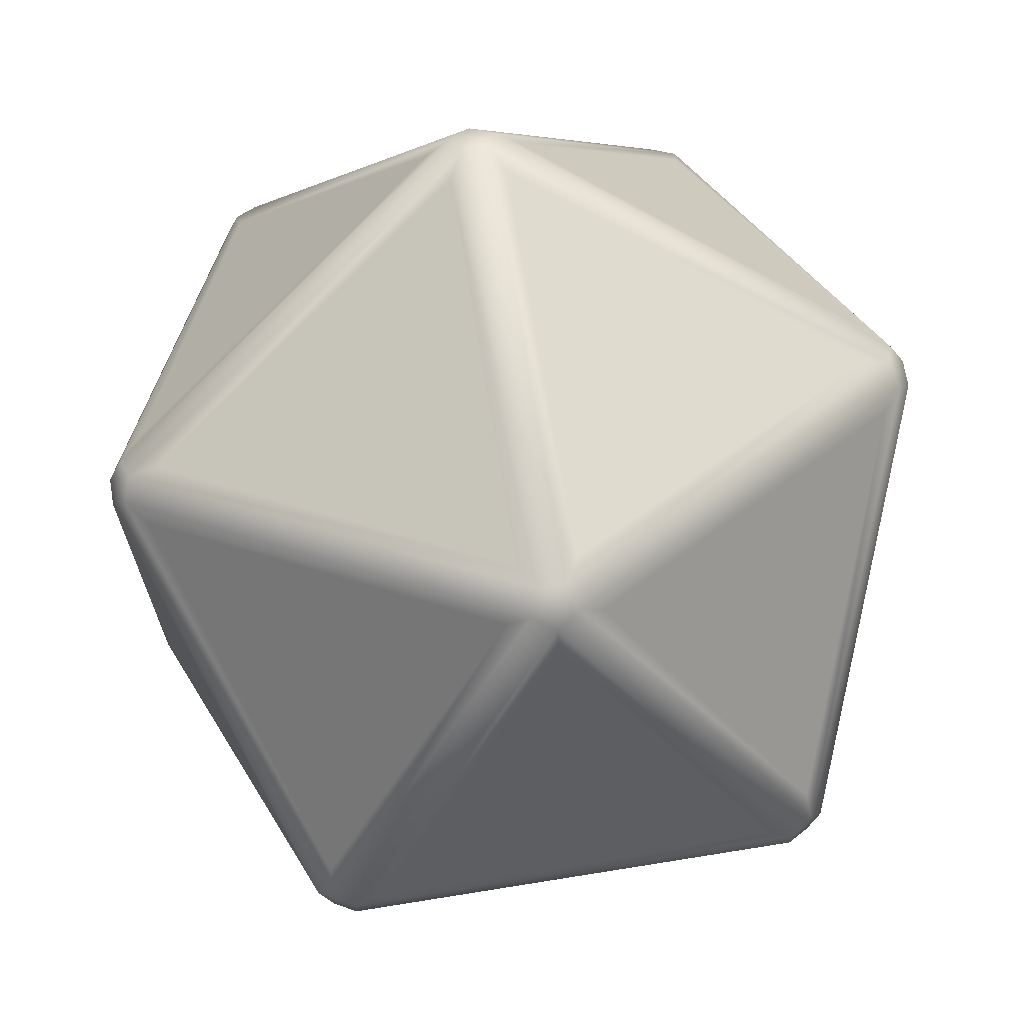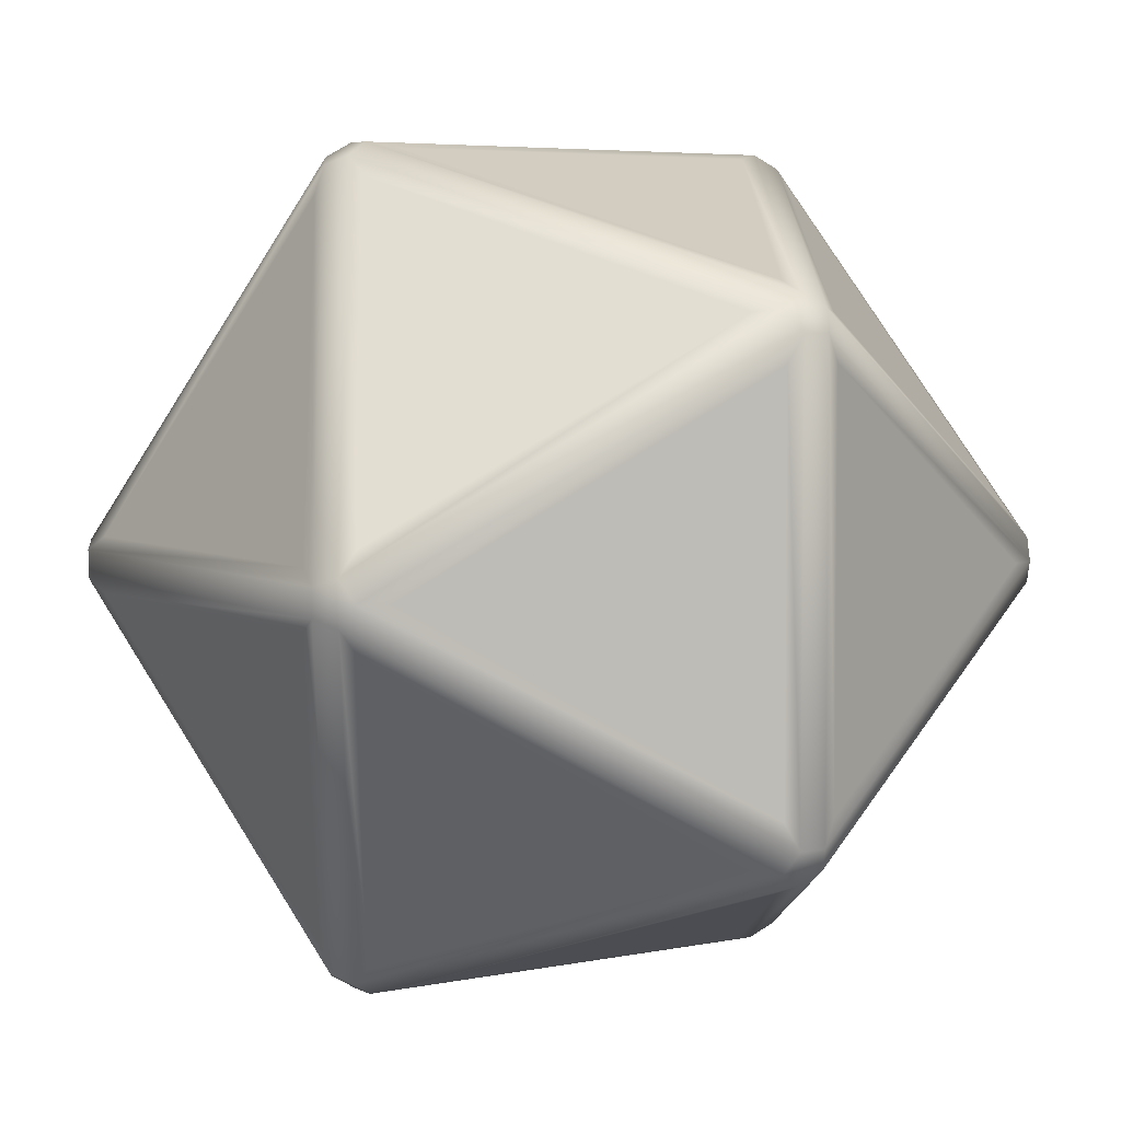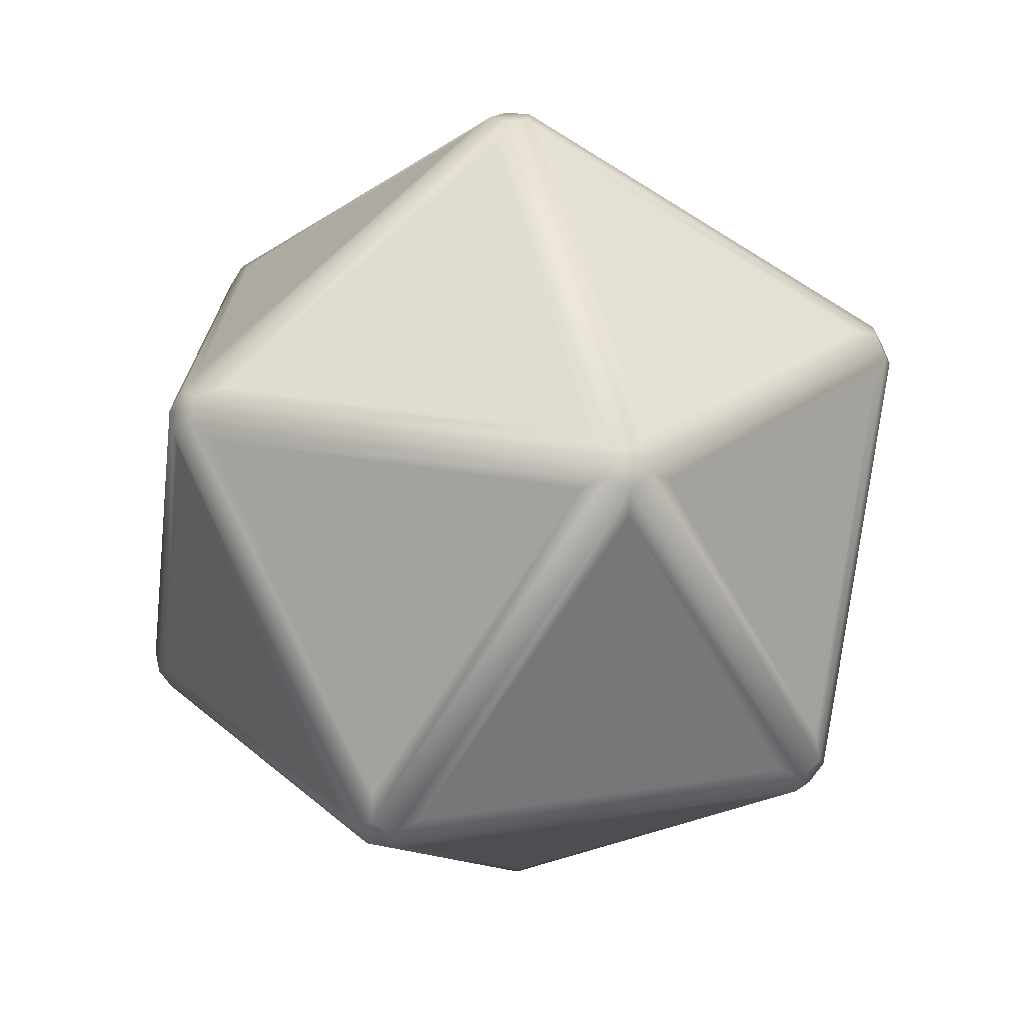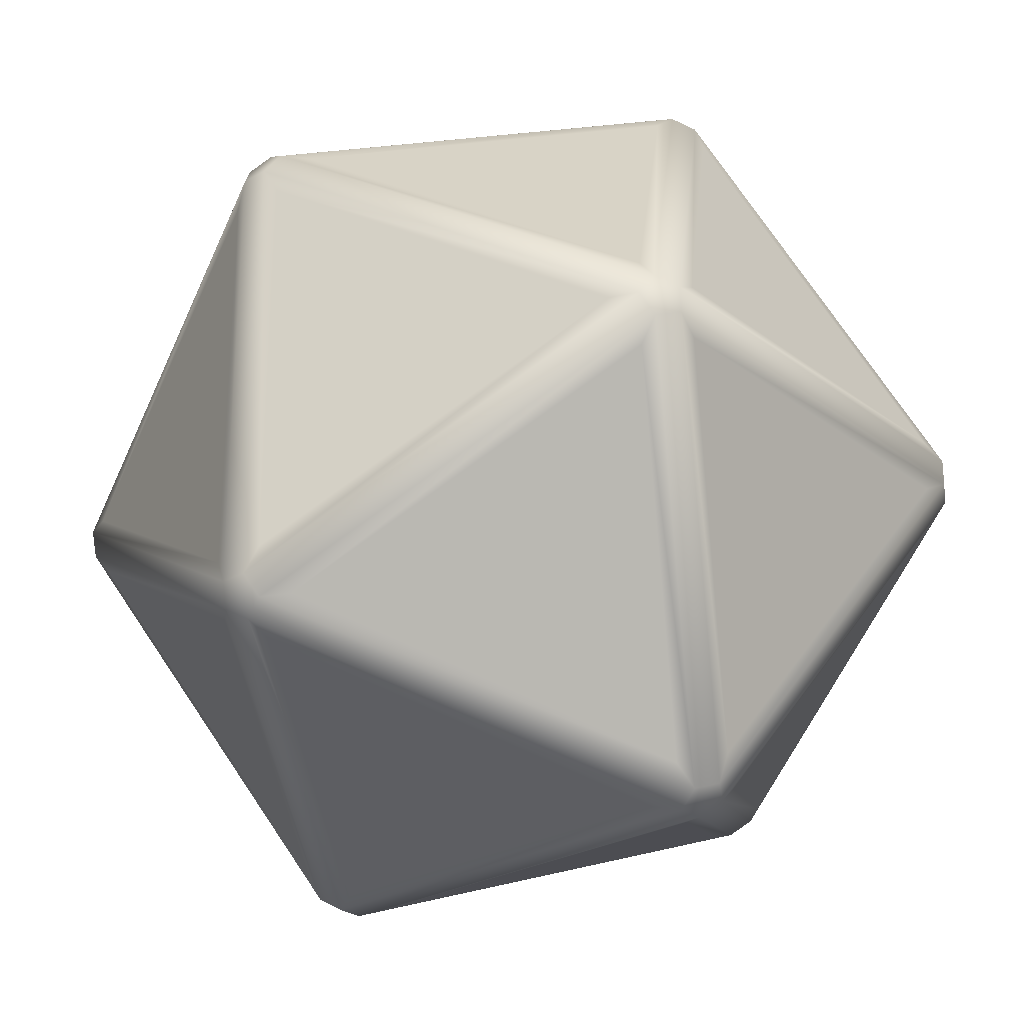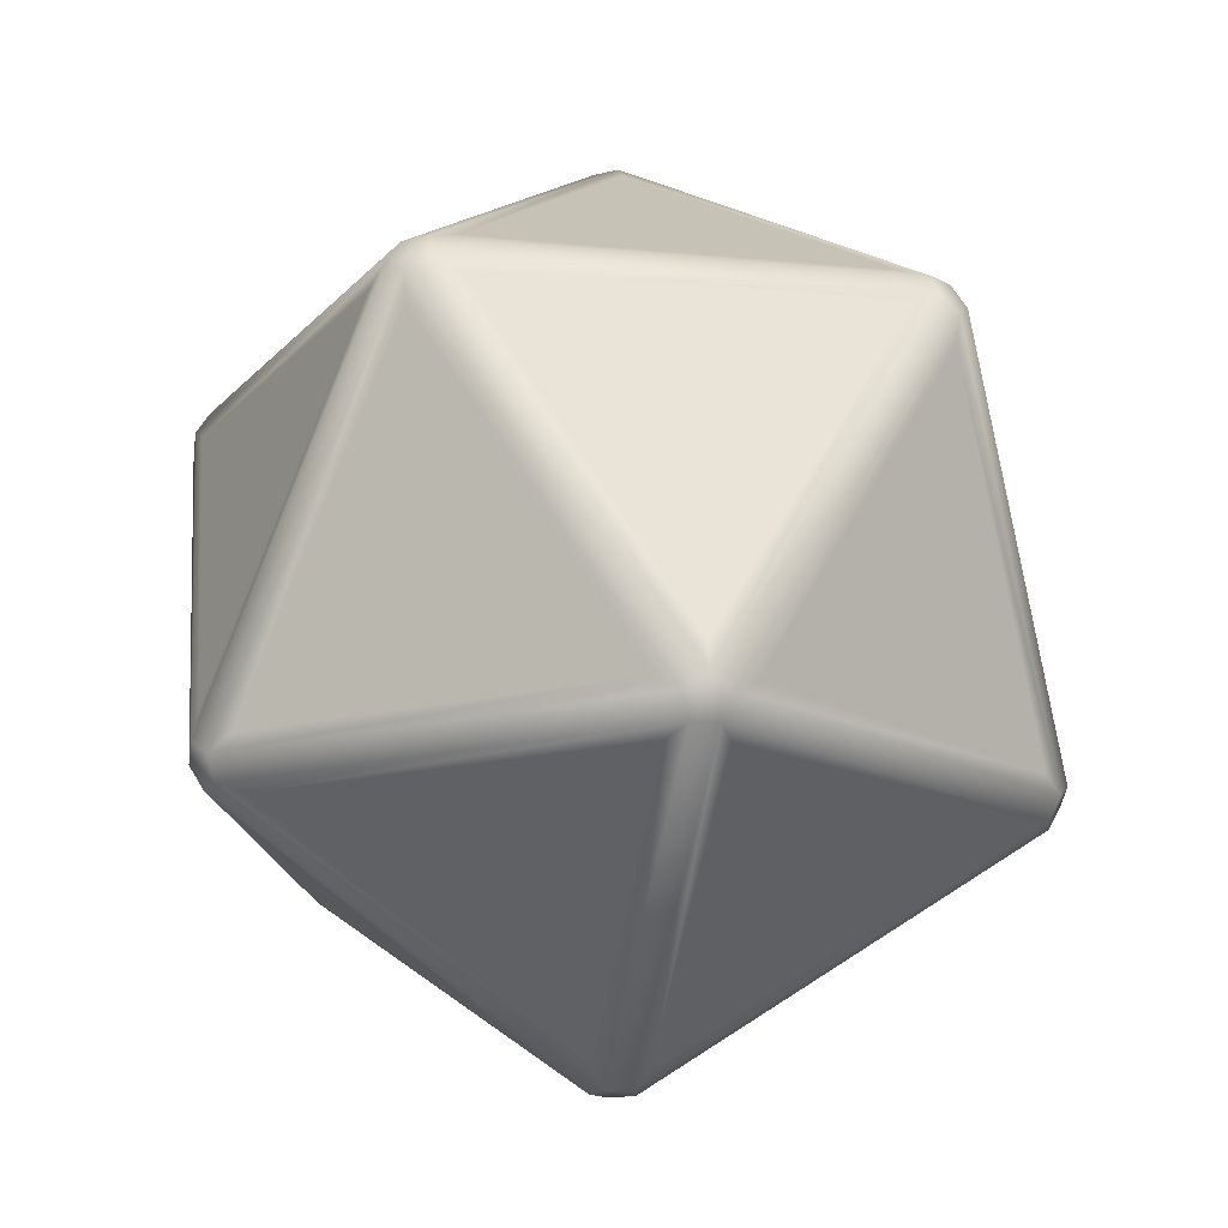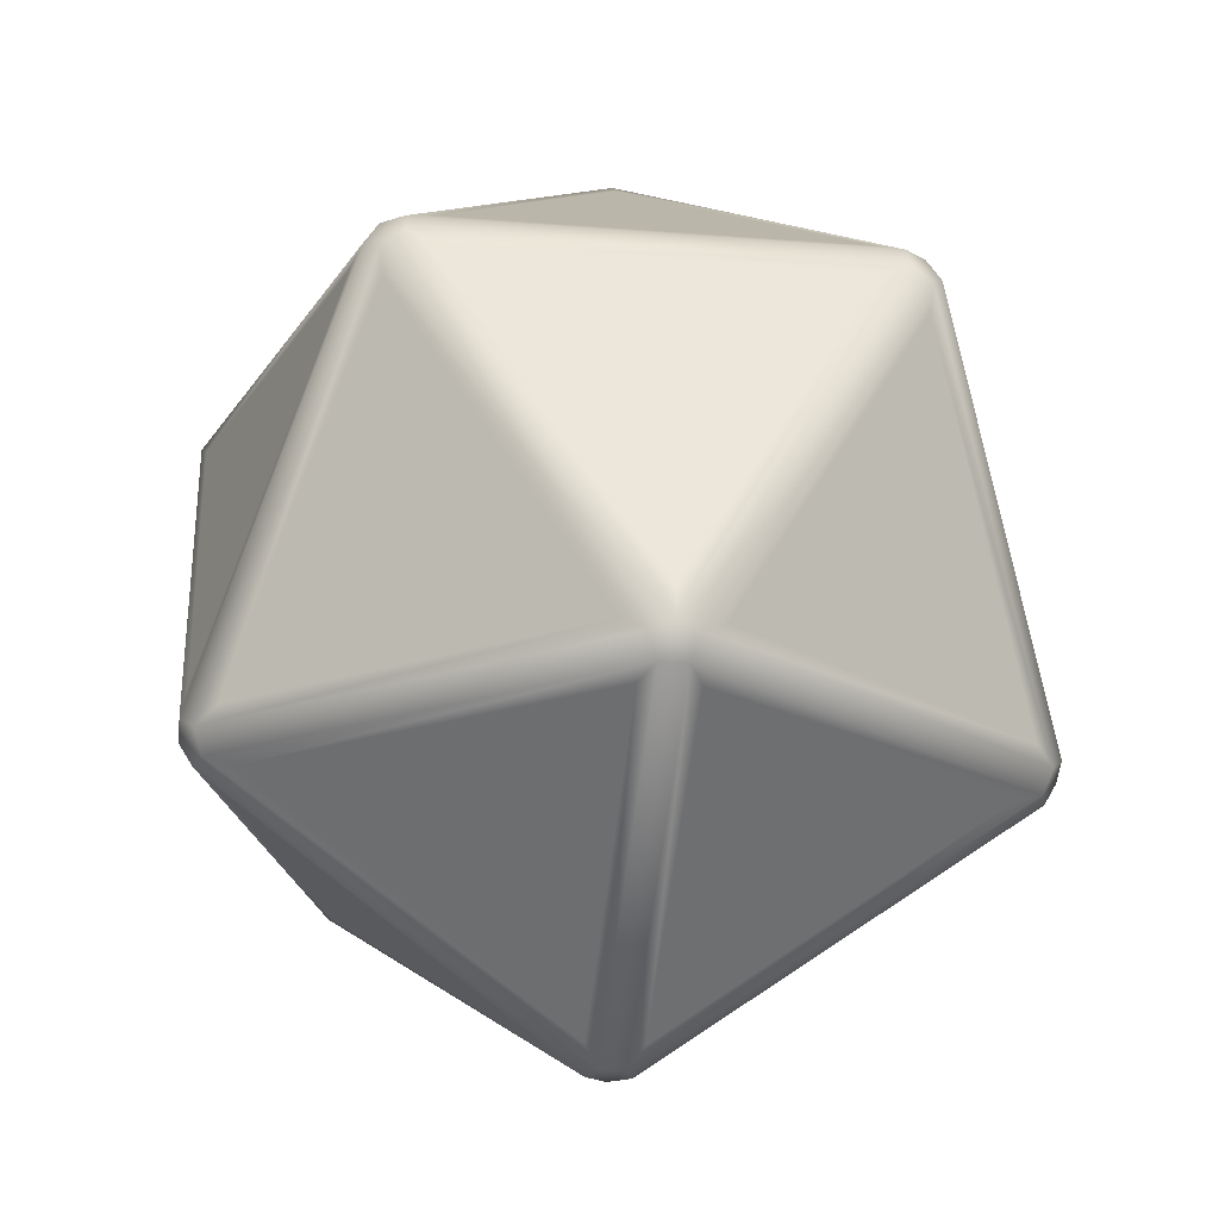
<metadata>
{"format":"obj","ext":"obj","renderer":"f3d","projection":"perspective","resolution":1024,"background":"white","views":[{"elev":69.4,"azim":-40.9,"up":"+Z"},{"elev":5.0,"azim":-155.2,"up":"+Z"},{"elev":21.9,"azim":-69.9,"up":"+Y"},{"elev":-27.3,"azim":-81.1,"up":"+Z"},{"elev":-18.2,"azim":-100.6,"up":"+Y"},{"elev":-23.7,"azim":-25.5,"up":"+Y"}]}
</metadata>
<code>
g loading_icosphere
v 0.04822 -0.9632 7.451e-09
v 0.0149 -0.9632 -0.04586
v -0.03901 -0.9632 -0.02834
v -0.03901 -0.9632 0.02834
v 0.0149 -0.9632 0.04586
v -0.2878 -0.4656 0.794
v -0.2339 -0.4656 0.8115
v -0.2729 -0.3876 0.8398
v -0.2246 -0.4174 0.8398
v -0.3119 -0.4174 0.8115
v -0.2997 -0.485 0.7343
v -0.08004 -0.9244 0.05815
v -0.844 -0.4656 0.02834
v -0.791 -0.485 0.05815
v 0.6754 -0.4174 0.5474
v 0.7144 -0.3876 0.519
v 0.7293 -0.4174 0.4732
v 0.6995 -0.4656 0.4732
v 0.6662 -0.4656 0.519
v 0.04822 -0.9632 7.451e-09
v 0.0149 -0.9632 0.04586
v 0.09893 -0.9244 1.125e-08
v 0.6741 -0.485 0.4179
v 0.6995 -0.4656 -0.4732
v 0.6741 -0.485 -0.4179
v -0.8681 -0.4174 -0.04586
v -0.883 -0.3876 -3.725e-09
v -0.8681 -0.4174 0.04586
v -0.844 -0.4656 -0.02834
v -0.844 -0.4656 0.02834
v -0.03901 -0.9632 0.02834
v -0.03901 -0.9632 -0.02834
v -0.791 -0.485 -0.05815
v -0.08004 -0.9244 -0.05815
v -0.2878 -0.4656 -0.794
v -0.2997 -0.485 -0.7343
v -0.2339 -0.4656 -0.8115
v -0.2246 -0.4174 -0.8398
v -0.2729 -0.3876 -0.8398
v -0.2878 -0.4656 -0.794
v -0.3119 -0.4174 -0.8115
v -0.03901 -0.9632 -0.02834
v 0.0149 -0.9632 -0.04586
v -0.1891 -0.485 -0.7703
v 0.6058 -0.485 -0.512
v 0.6662 -0.4656 -0.519
v 0.03057 -0.9244 -0.09409
v 0.6995 -0.4656 -0.4732
v 0.04822 -0.9632 7.451e-09
v 0.6754 -0.4174 -0.5474
v 0.6662 -0.4656 -0.519
v 0.6995 -0.4656 -0.4732
v 0.7293 -0.4174 -0.4732
v 0.7144 -0.3876 -0.519
v 0.6995 -0.4656 0.4732
v 0.7293 -0.4174 0.4732
v 0.7353 -0.3861 -0.4179
v 0.7353 -0.3861 0.4179
v 0.883 0.3876 -2.608e-08
v 0.8711 0.3249 -2.227e-08
v 0.2878 0.4656 0.794
v 0.3119 0.4174 0.8115
v 0.2729 0.3876 0.8398
v 0.2339 0.4656 0.8115
v 0.2246 0.4174 0.8398
v -0.2246 -0.4174 0.8398
v -0.2729 -0.3876 0.8398
v 0.1702 0.3861 0.8284
v -0.6247 0.3861 0.5701
v -0.6754 0.4174 0.5474
v -0.2692 -0.3249 0.8284
v -0.7144 0.3876 0.519
v -0.3119 -0.4174 0.8115
v -0.7293 0.4174 0.4732
v -0.6995 0.4656 0.4732
v -0.6662 0.4656 0.519
v -0.6754 0.4174 0.5474
v -0.7144 0.3876 0.519
v -0.8681 -0.4174 0.04586
v -0.883 -0.3876 -3.725e-09
v -0.7353 0.3861 0.4179
v -0.7353 0.3861 -0.4179
v -0.7293 0.4174 -0.4732
v -0.8711 -0.3249 -7.529e-09
v -0.7144 0.3876 -0.519
v -0.8681 -0.4174 -0.04586
v -0.6662 0.4656 -0.519
v -0.6995 0.4656 -0.4732
v -0.7293 0.4174 -0.4732
v -0.6754 0.4174 -0.5474
v -0.7144 0.3876 -0.519
v -0.3119 -0.4174 -0.8115
v -0.2729 -0.3876 -0.8398
v -0.6247 0.3861 -0.5701
v 0.1702 0.3861 -0.8284
v 0.2246 0.4174 -0.8398
v -0.2692 -0.3249 -0.8284
v 0.2729 0.3876 -0.8398
v -0.2246 -0.4174 -0.8398
v 0.2339 0.4656 -0.8115
v 0.2246 0.4174 -0.8398
v 0.2729 0.3876 -0.8398
v 0.2878 0.4656 -0.794
v 0.3119 0.4174 -0.8115
v 0.6754 -0.4174 -0.5474
v 0.7144 -0.3876 -0.519
v 0.3492 0.3861 -0.7703
v 0.8405 0.3861 -0.09409
v 0.8681 0.4174 -0.04586
v 0.7047 -0.3249 -0.512
v 0.883 0.3876 -2.608e-08
v 0.7293 -0.4174 -0.4732
v 0.8681 0.4174 0.04586
v 0.844 0.4656 0.02834
v 0.844 0.4656 -0.02834
v 0.8681 0.4174 -0.04586
v 0.883 0.3876 -2.608e-08
v 0.7293 -0.4174 0.4732
v 0.7144 -0.3876 0.519
v 0.8405 0.3861 0.09409
v 0.3492 0.3861 0.7703
v 0.3119 0.4174 0.8115
v 0.7047 -0.3249 0.512
v 0.2729 0.3876 0.8398
v 0.6754 -0.4174 0.5474
v -0.04822 0.9632 -9.313e-09
v -0.0149 0.9632 -0.04586
v 0.03901 0.9632 -0.02834
v 0.03901 0.9632 0.02834
v -0.0149 0.9632 0.04586
v 0.2878 0.4656 0.794
v 0.2339 0.4656 0.8115
v -0.03057 0.9244 0.09409
v -0.6058 0.485 0.512
v -0.6662 0.4656 0.519
v 0.1891 0.485 0.7703
v -0.6754 0.4174 0.5474
v 0.2246 0.4174 0.8398
v 0.6754 -0.4174 0.5474
v 0.6662 -0.4656 0.519
v -0.2339 -0.4656 0.8115
v -0.2246 -0.4174 0.8398
v 0.6247 -0.3861 0.5701
v -0.1702 -0.3861 0.8284
v 0.2729 0.3876 0.8398
v 0.2692 0.3249 0.8284
v -0.3119 -0.4174 0.8115
v -0.2878 -0.4656 0.794
v -0.844 -0.4656 0.02834
v -0.8681 -0.4174 0.04586
v -0.3492 -0.3861 0.7703
v -0.8405 -0.3861 0.09409
v -0.7144 0.3876 0.519
v -0.7047 0.3249 0.512
v -0.8681 -0.4174 -0.04586
v -0.844 -0.4656 -0.02834
v -0.2878 -0.4656 -0.794
v -0.3119 -0.4174 -0.8115
v -0.8405 -0.3861 -0.09409
v -0.3492 -0.3861 -0.7703
v -0.7144 0.3876 -0.519
v -0.7047 0.3249 -0.512
v -0.2246 -0.4174 -0.8398
v -0.2339 -0.4656 -0.8115
v 0.6662 -0.4656 -0.519
v 0.6754 -0.4174 -0.5474
v -0.1702 -0.3861 -0.8284
v 0.6247 -0.3861 -0.5701
v 0.2729 0.3876 -0.8398
v 0.2692 0.3249 -0.8284
v 0.844 0.4656 0.02834
v 0.8681 0.4174 0.04586
v 0.3119 0.4174 0.8115
v 0.2878 0.4656 0.794
v 0.791 0.485 0.05815
v 0.2997 0.485 0.7343
v 0.03901 0.9632 0.02834
v 0.08004 0.9244 0.05815
v -0.6995 0.4656 0.4732
v -0.7293 0.4174 0.4732
v -0.7293 0.4174 -0.4732
v -0.6995 0.4656 -0.4732
v -0.6741 0.485 0.4179
v -0.6741 0.485 -0.4179
v -0.04822 0.9632 -9.313e-09
v -0.09893 0.9244 -9.313e-09
v -0.6662 0.4656 0.519
v -0.0149 0.9632 0.04586
v -0.6662 0.4656 -0.519
v -0.6754 0.4174 -0.5474
v 0.2246 0.4174 -0.8398
v 0.2339 0.4656 -0.8115
v -0.6058 0.485 -0.512
v 0.1891 0.485 -0.7703
v -0.0149 0.9632 -0.04586
v -0.03057 0.9244 -0.09409
v -0.6995 0.4656 -0.4732
v -0.04822 0.9632 -9.313e-09
v 0.2878 0.4656 -0.794
v 0.3119 0.4174 -0.8115
v 0.8681 0.4174 -0.04586
v 0.844 0.4656 -0.02834
v 0.2997 0.485 -0.7343
v 0.08004 0.9244 -0.05815
v 0.791 0.485 -0.05815
v 0.03901 0.9632 -0.02834
v 0.2339 0.4656 -0.8115
v -0.0149 0.9632 -0.04586
v 0.03901 0.9632 0.02834
v 0.844 0.4656 0.02834
v 0.03057 -0.9244 0.09409
v 0.0149 -0.9632 0.04586
v -0.2339 -0.4656 0.8115
v -0.1891 -0.485 0.7703
v 0.6662 -0.4656 0.519
v 0.6058 -0.485 0.512
g loading_icosphere_0
f 3 2 1
f 1 4 3
f 1 5 4
f 4 5 6
f 5 7 6
f 8 6 7
f 7 9 8
f 8 10 6
f 4 6 11
f 12 4 11
f 13 4 12
f 6 13 14
f 11 6 14
f 11 14 12
f 14 13 12
f 17 16 15
f 18 17 15
f 15 19 18
f 18 19 20
f 19 21 20
f 18 20 22
f 23 18 22
f 24 18 23
f 20 24 25
f 22 20 25
f 22 25 23
f 25 24 23
f 28 27 26
f 28 26 29
f 29 30 28
f 31 30 29
f 32 31 29
f 32 29 33
f 34 32 33
f 35 32 34
f 29 35 36
f 33 29 36
f 33 36 34
f 36 35 34
f 39 38 37
f 37 40 39
f 40 41 39
f 42 40 37
f 43 42 37
f 43 37 44
f 44 37 45
f 37 46 45
f 44 45 47
f 45 46 47
f 47 43 44
f 46 43 47
f 46 48 43
f 48 49 43
f 52 51 50
f 50 53 52
f 50 54 53
f 55 52 53
f 56 55 53
f 56 53 57
f 58 56 57
f 59 56 58
f 53 59 60
f 57 53 60
f 57 60 58
f 60 59 58
f 63 62 61
f 61 64 63
f 64 65 63
f 66 63 65
f 67 66 65
f 67 65 68
f 68 65 69
f 65 70 69
f 68 69 71
f 69 70 71
f 71 67 68
f 70 67 71
f 70 72 67
f 72 73 67
f 76 75 74
f 77 76 74
f 74 78 77
f 79 78 74
f 80 79 74
f 80 74 81
f 81 74 82
f 74 83 82
f 81 82 84
f 82 83 84
f 84 80 81
f 83 80 84
f 83 85 80
f 85 86 80
f 89 88 87
f 89 87 90
f 90 91 89
f 92 91 90
f 93 92 90
f 93 90 94
f 94 90 95
f 90 96 95
f 94 95 97
f 95 96 97
f 97 93 94
f 96 93 97
f 96 98 93
f 98 99 93
f 102 101 100
f 102 100 103
f 103 104 102
f 105 102 104
f 106 105 104
f 106 104 107
f 107 104 108
f 104 109 108
f 107 108 110
f 108 109 110
f 110 106 107
f 109 106 110
f 109 111 106
f 111 112 106
f 115 114 113
f 116 115 113
f 113 117 116
f 118 117 113
f 119 118 113
f 119 113 120
f 120 113 121
f 113 122 121
f 120 121 123
f 121 122 123
f 123 119 120
f 122 119 123
f 122 124 119
f 124 125 119
f 128 127 126
f 126 129 128
f 126 130 129
f 131 129 130
f 132 131 130
f 132 130 133
f 133 130 134
f 130 135 134
f 136 133 134
f 134 135 136
f 136 132 133
f 135 132 136
f 135 137 132
f 137 138 132
f 141 140 139
f 142 141 139
f 142 139 143
f 144 142 143
f 145 142 144
f 139 145 146
f 143 139 146
f 143 146 144
f 146 145 144
f 149 148 147
f 150 149 147
f 150 147 151
f 152 150 151
f 153 150 152
f 147 153 154
f 151 147 154
f 151 154 152
f 154 153 152
f 157 156 155
f 158 157 155
f 158 155 159
f 160 158 159
f 161 158 160
f 155 161 162
f 159 155 162
f 159 162 160
f 162 161 160
f 165 164 163
f 166 165 163
f 166 163 167
f 168 166 167
f 169 166 168
f 163 169 170
f 167 163 170
f 167 170 168
f 170 169 168
f 173 172 171
f 174 173 171
f 174 171 175
f 176 174 175
f 177 174 176
f 171 177 178
f 175 171 178
f 175 178 176
f 178 177 176
f 181 180 179
f 182 181 179
f 182 179 183
f 184 182 183
f 185 182 184
f 183 186 184
f 183 179 186
f 186 185 184
f 179 185 186
f 179 187 185
f 187 188 185
f 191 190 189
f 192 191 189
f 192 189 193
f 194 192 193
f 195 192 194
f 193 196 194
f 193 189 196
f 196 195 194
f 189 195 196
f 189 197 195
f 197 198 195
f 201 200 199
f 202 201 199
f 202 199 203
f 203 199 204
f 203 204 205
f 205 202 203
f 199 206 204
f 204 206 205
f 206 202 205
f 199 207 206
f 207 208 206
f 206 209 202
f 209 210 202
f 213 212 211
f 214 213 211
f 215 213 214
f 212 215 216
f 211 212 216
f 216 214 211
f 216 215 214

</code>
